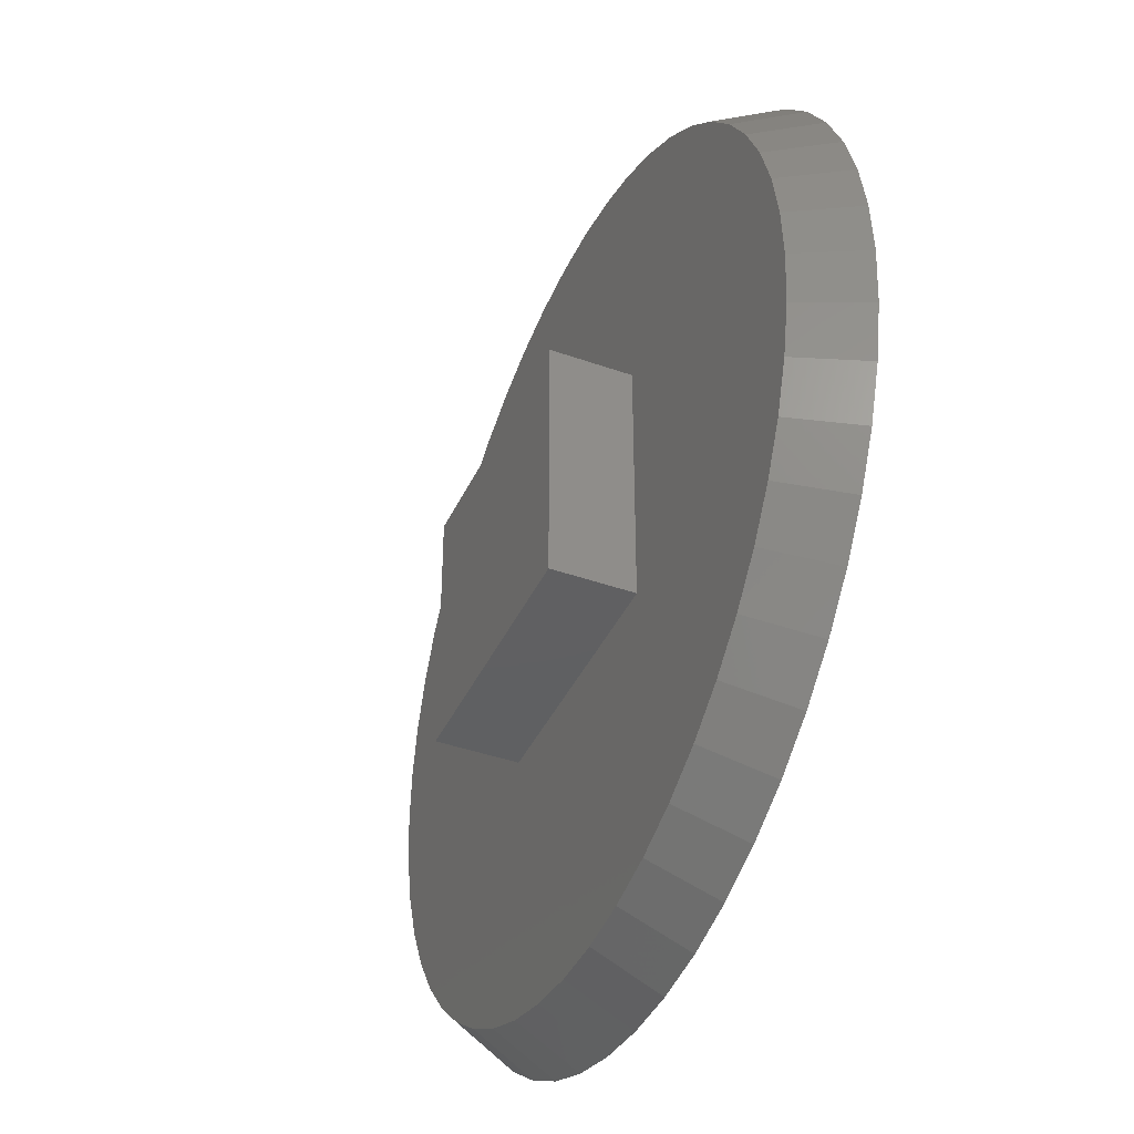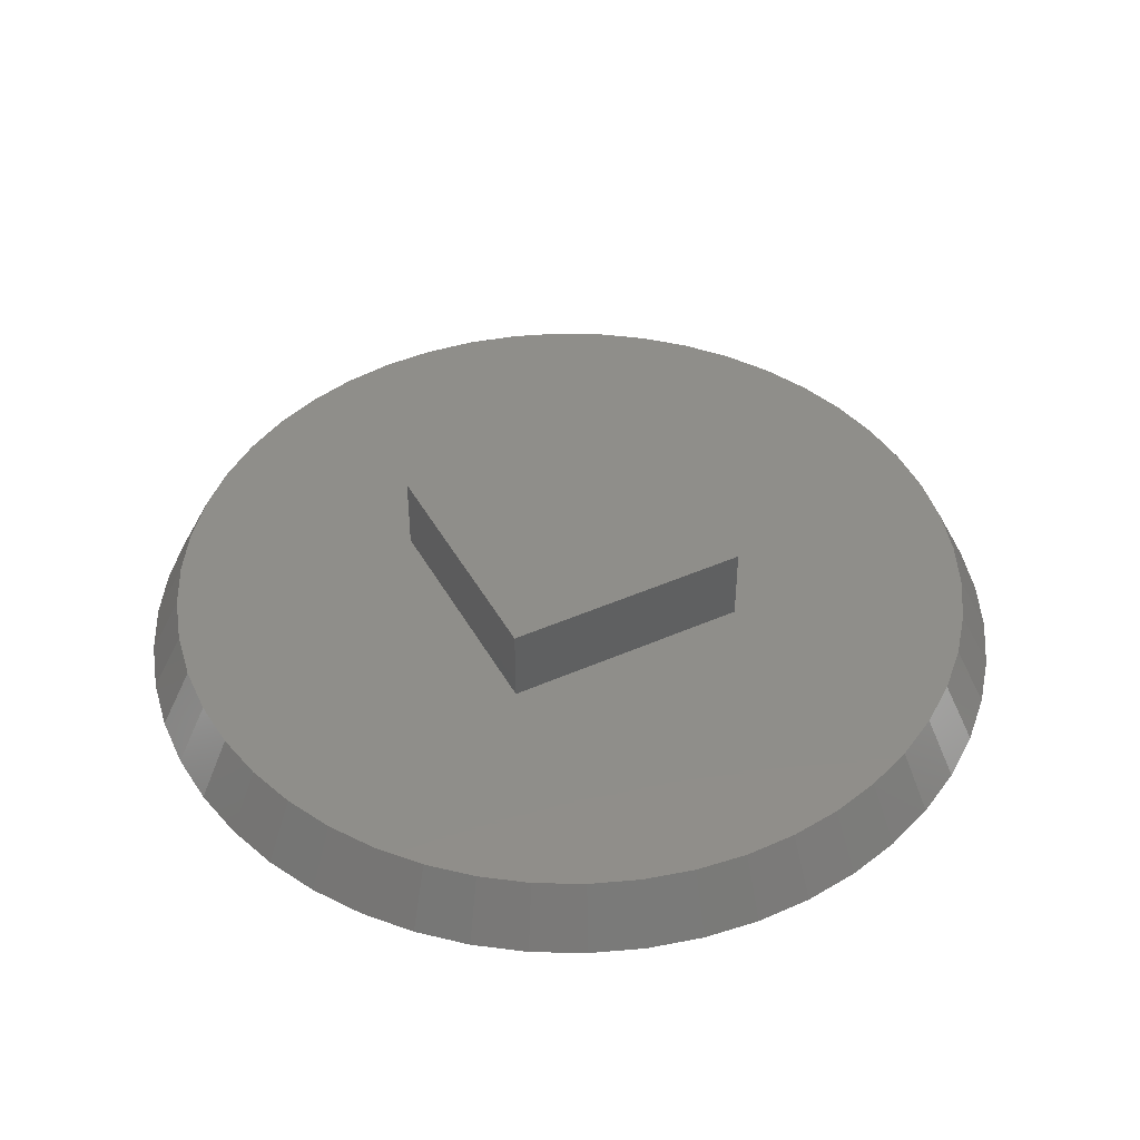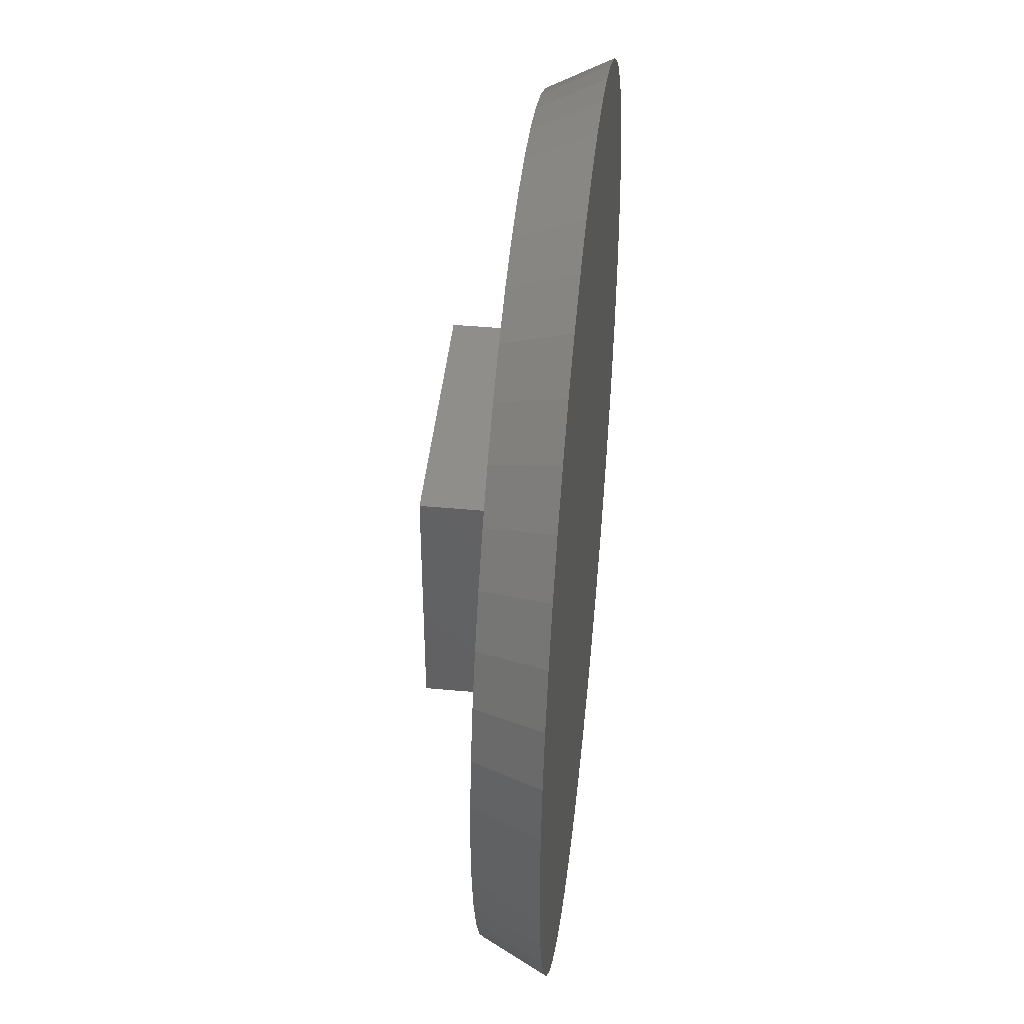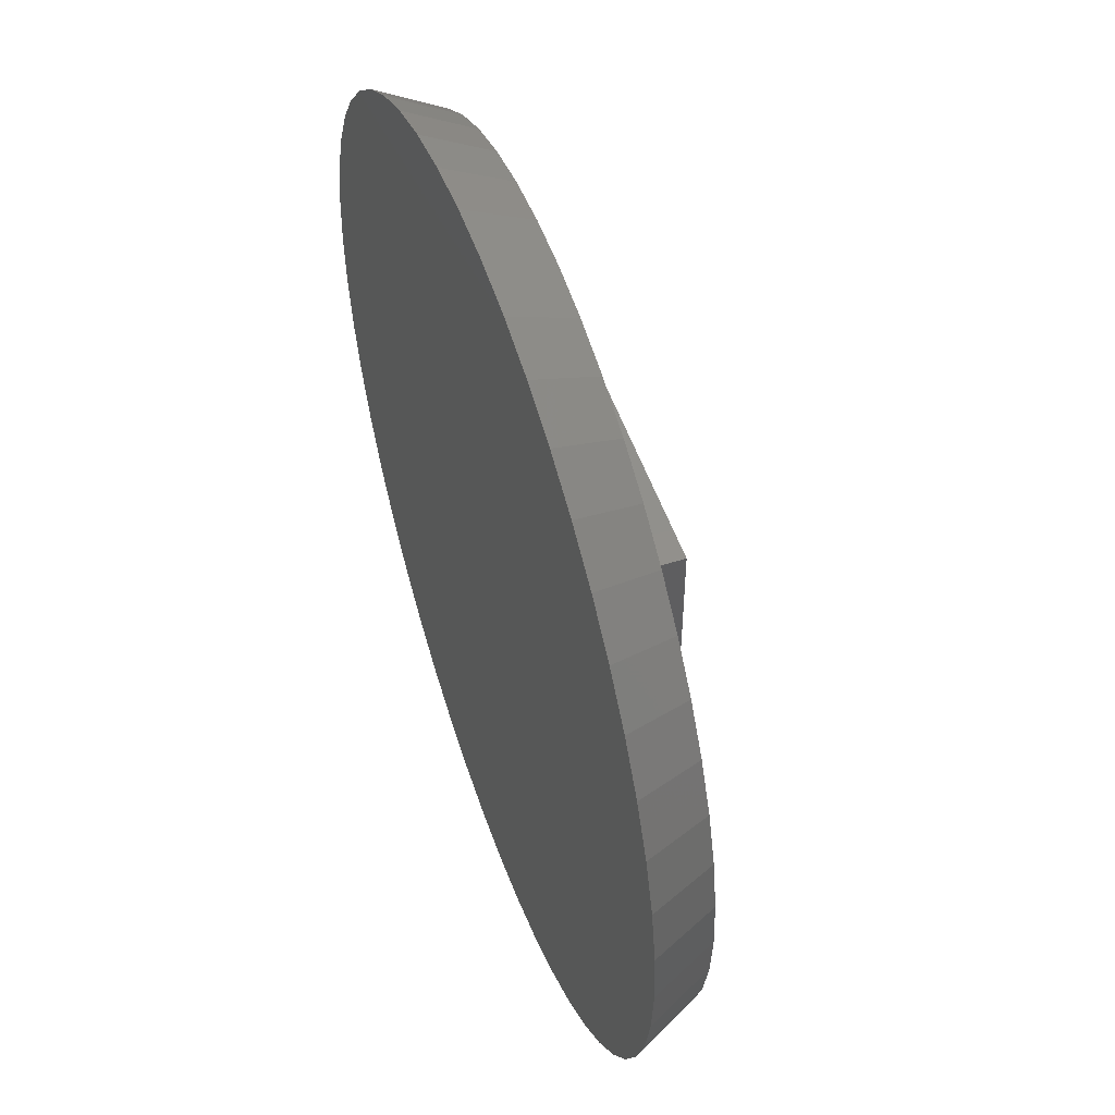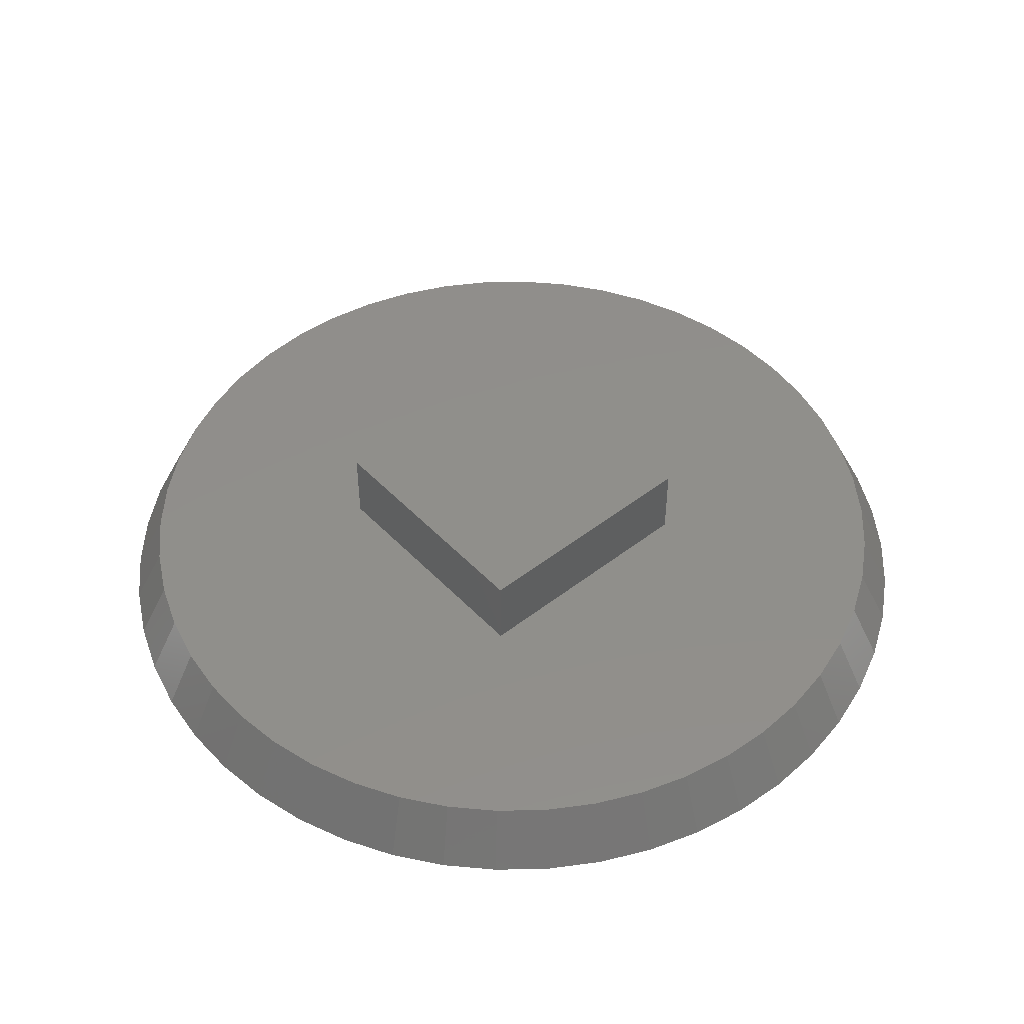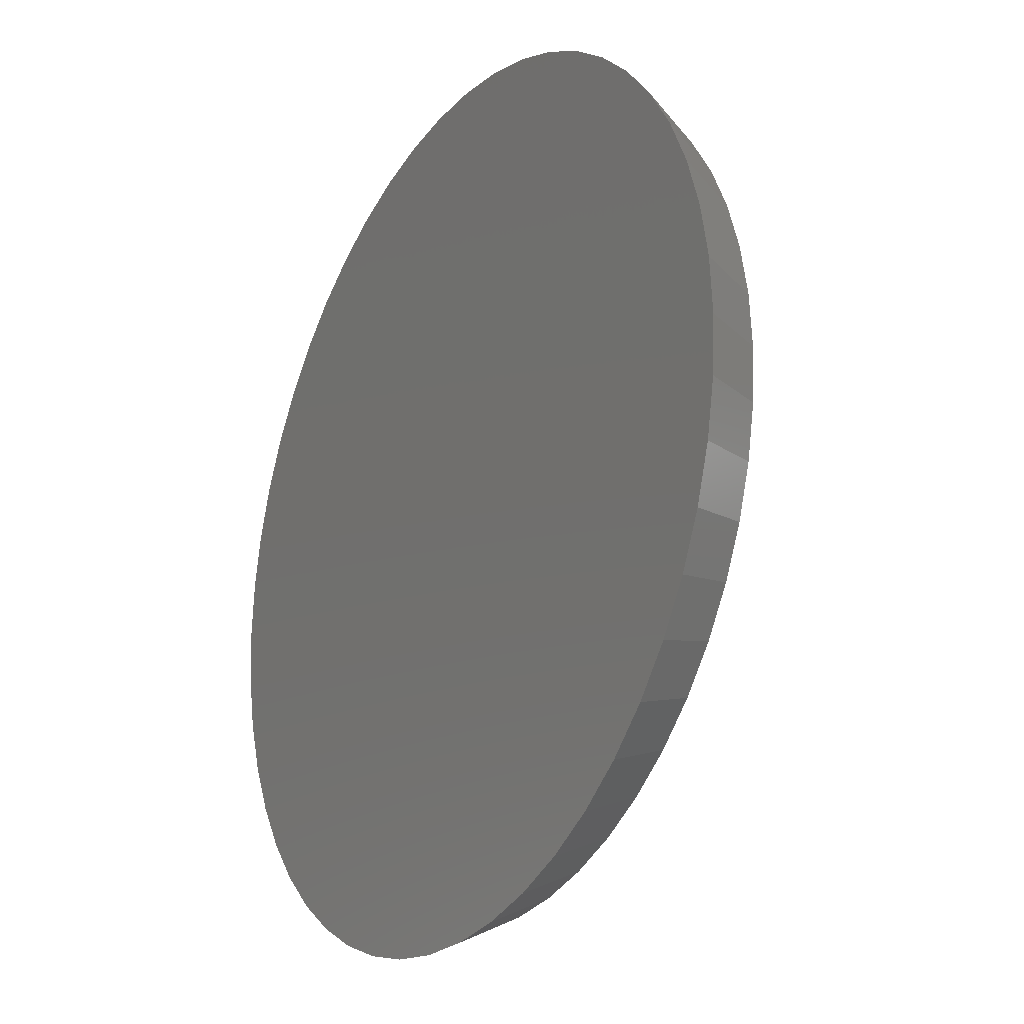
<metadata>
{"format":"stl","ext":"stl","renderer":"f3d","projection":"perspective","resolution":1024,"background":"white","views":[{"elev":-40.9,"azim":66.6,"up":"+Y"},{"elev":43.9,"azim":-27.4,"up":"+Z"},{"elev":45.1,"azim":96.1,"up":"+Y"},{"elev":53.0,"azim":-109.1,"up":"+Y"},{"elev":48.1,"azim":49.0,"up":"+Z"},{"elev":-23.2,"azim":-120.9,"up":"+Y"}]}
</metadata>
<code>
# stl→obj: 108 verts, 212 faces
v 13.89 1.755 0
v 13 0 2
v 14 0 0
v -0.8791 13.97 0
v -2.623 13.75 0
v -0.8163 12.97 2
v 0.8791 13.97 0
v 0.8163 12.97 2
v -13.89 1.755 0
v -14 0 0
v -13 0 2
v 13.02 -5.154 0
v 12.09 -4.786 2
v 12.27 -6.745 0
v -4.326 13.31 0
v -5.961 12.67 0
v -4.017 12.36 2
v -8.924 10.79 0
v -10.21 9.584 0
v -8.287 10.02 2
v 8.924 10.79 0
v 7.502 11.82 0
v 8.287 10.02 2
v 2.623 13.75 0
v 2.436 12.77 2
v 4.017 12.36 2
v 12.27 6.745 0
v 11.39 6.263 2
v 12.09 4.786 2
v 12.9 1.629 2
v -8.287 -10.02 2
v -10.21 -9.584 0
v -8.924 -10.79 0
v -0.8163 -12.97 2
v -2.623 -13.75 0
v -0.8791 -13.97 0
v 11.33 -8.229 0
v 9.477 -8.899 2
v 10.21 -9.584 0
v 4.017 -12.36 2
v 2.436 -12.77 2
v 2.623 -13.75 0
v 13.89 -1.755 0
v -2.436 12.77 2
v -11.39 6.263 2
v -12.27 6.745 0
v -12.09 4.786 2
v 5.961 12.67 0
v 5.535 11.76 2
v 6.966 10.98 2
v 4.326 13.31 0
v 10.21 9.584 0
v 13.02 5.154 0
v 13.56 3.482 0
v 12.59 3.233 2
v -12.09 -4.786 2
v -13.56 -3.482 0
v -13.02 -5.154 0
v 13.56 -3.482 0
v 11.33 8.229 0
v 8.924 -10.79 0
v 7.502 -11.82 0
v 5.961 -12.67 0
v 4.326 -13.31 0
v 0.8791 -13.97 0
v -4.326 -13.31 0
v -5.961 -12.67 0
v -7.502 -11.82 0
v -7.502 11.82 0
v -11.33 -8.229 0
v -11.33 8.229 0
v -12.27 -6.745 0
v -13.02 5.154 0
v -13.56 3.482 0
v -13.89 -1.755 0
v -9.477 8.899 2
v -10.52 7.641 2
v -5.535 -11.76 2
v -4.017 -12.36 2
v 8.287 -10.02 2
v 10.52 -7.641 2
v -5.535 11.76 2
v 10.52 7.641 2
v -12.9 -1.629 2
v -12.59 -3.233 2
v -10.52 -7.641 2
v -9.477 -8.899 2
v -12.9 1.629 2
v 4 4 2
v 4 -4 2
v 12.9 -1.629 2
v 12.59 -3.233 2
v 9.477 8.899 2
v 11.39 -6.263 2
v 6.966 -10.98 2
v 5.535 -11.76 2
v -4 4 2
v 0.8163 -12.97 2
v -4 -4 2
v -2.436 -12.77 2
v -6.966 10.98 2
v -6.966 -10.98 2
v -12.59 3.233 2
v -11.39 -6.263 2
v -4 4 4.5
v -4 -4 4.5
v 4 -4 4.5
v 4 4 4.5
f 1 2 3
f 4 5 6
f 7 6 8
f 6 7 4
f 9 10 11
f 12 13 14
f 15 16 17
f 18 19 20
f 21 22 23
f 24 25 26
f 27 28 29
f 1 30 2
f 31 32 33
f 34 35 36
f 37 38 39
f 40 41 42
f 3 2 43
f 6 5 44
f 45 46 47
f 48 26 49
f 22 50 23
f 22 48 50
f 51 26 48
f 21 23 52
f 27 29 53
f 53 29 54
f 1 55 30
f 56 57 58
f 43 1 3
f 59 1 43
f 59 54 1
f 12 54 59
f 12 53 54
f 14 53 12
f 14 27 53
f 37 27 14
f 37 60 27
f 39 60 37
f 39 52 60
f 61 52 39
f 61 21 52
f 62 21 61
f 62 22 21
f 63 22 62
f 63 48 22
f 64 48 63
f 64 51 48
f 42 51 64
f 42 24 51
f 65 24 42
f 65 7 24
f 36 7 65
f 36 4 7
f 35 4 36
f 35 5 4
f 66 5 35
f 66 15 5
f 67 15 66
f 67 16 15
f 68 16 67
f 68 69 16
f 33 69 68
f 33 18 69
f 32 18 33
f 32 19 18
f 70 19 32
f 70 71 19
f 72 71 70
f 72 46 71
f 58 46 72
f 58 73 46
f 57 73 58
f 57 74 73
f 75 74 57
f 75 9 74
f 9 75 10
f 56 58 72
f 73 74 47
f 19 71 76
f 71 46 77
f 31 33 68
f 78 67 79
f 79 67 66
f 80 62 61
f 81 38 37
f 59 13 12
f 5 15 17
f 17 16 82
f 69 18 20
f 48 49 50
f 7 8 24
f 24 8 25
f 51 24 26
f 60 83 27
f 54 29 55
f 54 55 1
f 84 75 85
f 11 10 75
f 86 70 87
f 87 70 32
f 87 32 31
f 88 9 11
f 89 2 30
f 89 30 55
f 90 2 89
f 89 55 29
f 2 90 91
f 89 29 28
f 91 90 92
f 89 28 83
f 92 90 13
f 89 83 93
f 13 90 94
f 89 93 23
f 94 90 81
f 89 23 50
f 81 90 38
f 89 50 49
f 38 90 80
f 89 49 26
f 80 90 95
f 95 90 96
f 25 89 26
f 8 89 25
f 6 89 8
f 97 6 44
f 6 97 89
f 82 97 17
f 17 97 44
f 96 90 40
f 90 41 40
f 90 98 41
f 90 34 98
f 99 34 90
f 34 99 100
f 99 79 100
f 101 97 82
f 20 97 101
f 99 78 79
f 76 97 20
f 99 102 78
f 77 97 76
f 99 31 102
f 45 97 77
f 99 87 31
f 47 97 45
f 99 86 87
f 103 97 47
f 99 104 86
f 88 97 103
f 99 56 104
f 11 97 88
f 99 85 56
f 97 11 99
f 99 84 85
f 99 11 84
f 47 74 103
f 46 73 47
f 76 71 77
f 102 31 68
f 102 68 67
f 96 40 63
f 79 66 35
f 100 35 34
f 80 95 62
f 39 80 61
f 14 81 37
f 92 13 59
f 43 92 59
f 2 91 43
f 5 17 44
f 16 101 82
f 16 69 101
f 27 83 28
f 60 93 83
f 52 93 60
f 52 23 93
f 85 57 56
f 85 75 57
f 11 75 84
f 86 72 70
f 56 72 104
f 74 9 103
f 103 9 88
f 20 19 76
f 77 46 45
f 78 102 67
f 36 98 34
f 98 36 65
f 63 40 64
f 40 42 64
f 100 79 35
f 38 80 39
f 94 81 14
f 13 94 14
f 91 92 43
f 69 20 101
f 104 72 86
f 42 98 65
f 41 98 42
f 95 96 63
f 95 63 62
f 99 105 97
f 105 99 106
f 105 107 108
f 107 105 106
f 107 89 108
f 89 107 90
f 99 107 106
f 107 99 90
f 89 105 108
f 105 89 97

</code>
